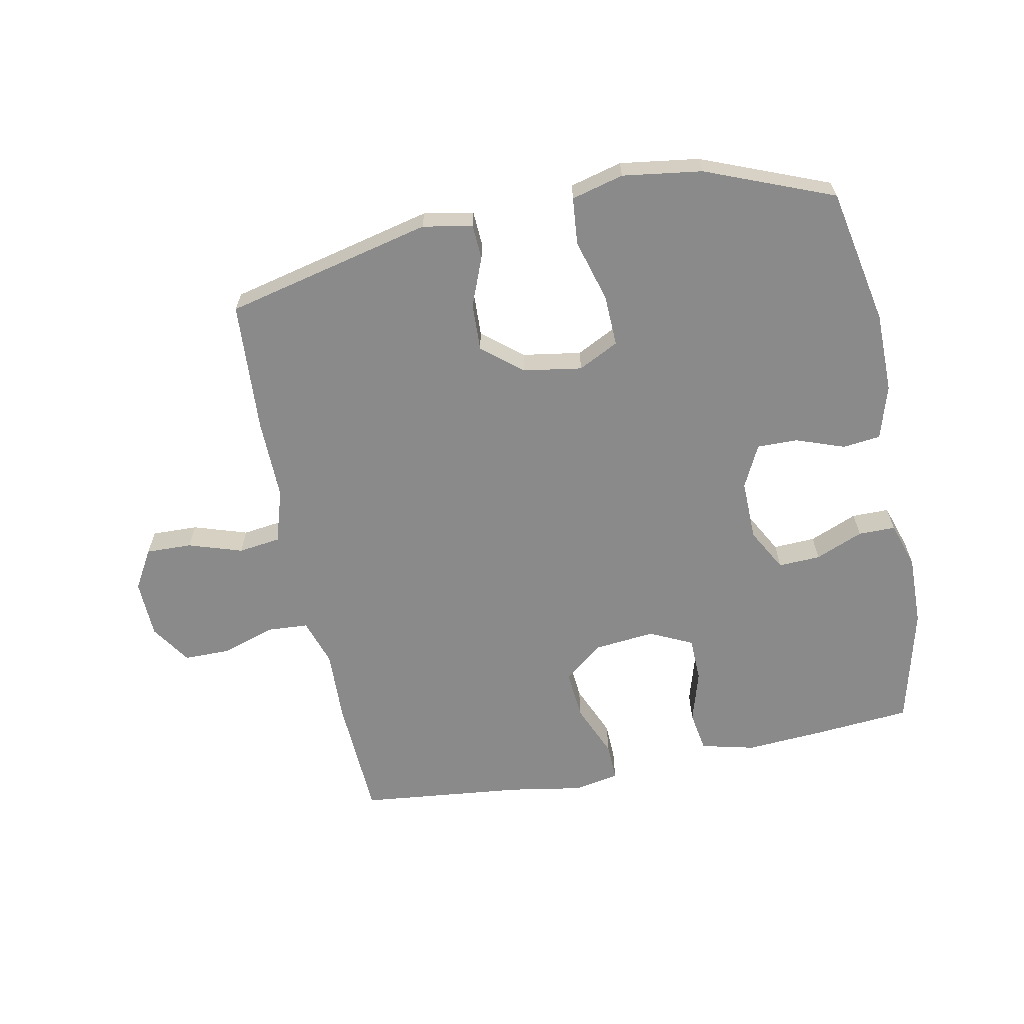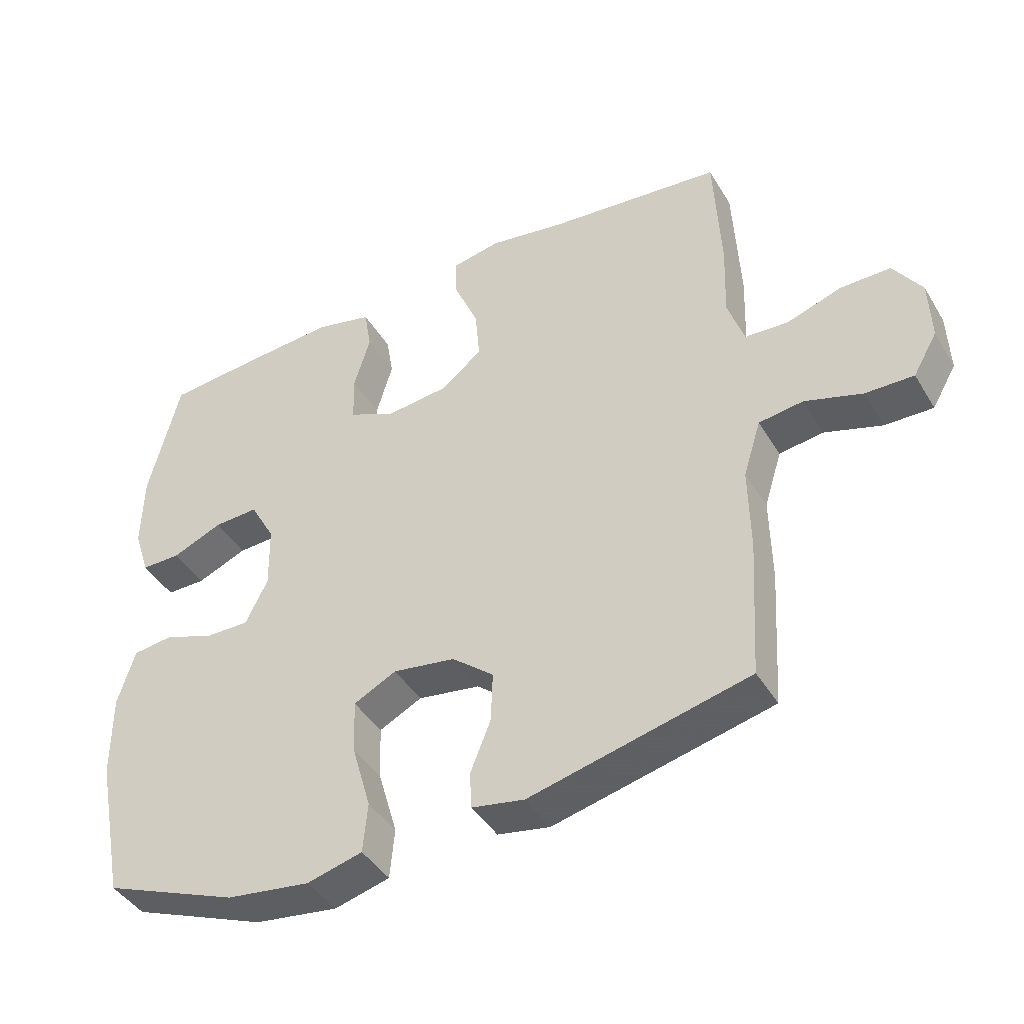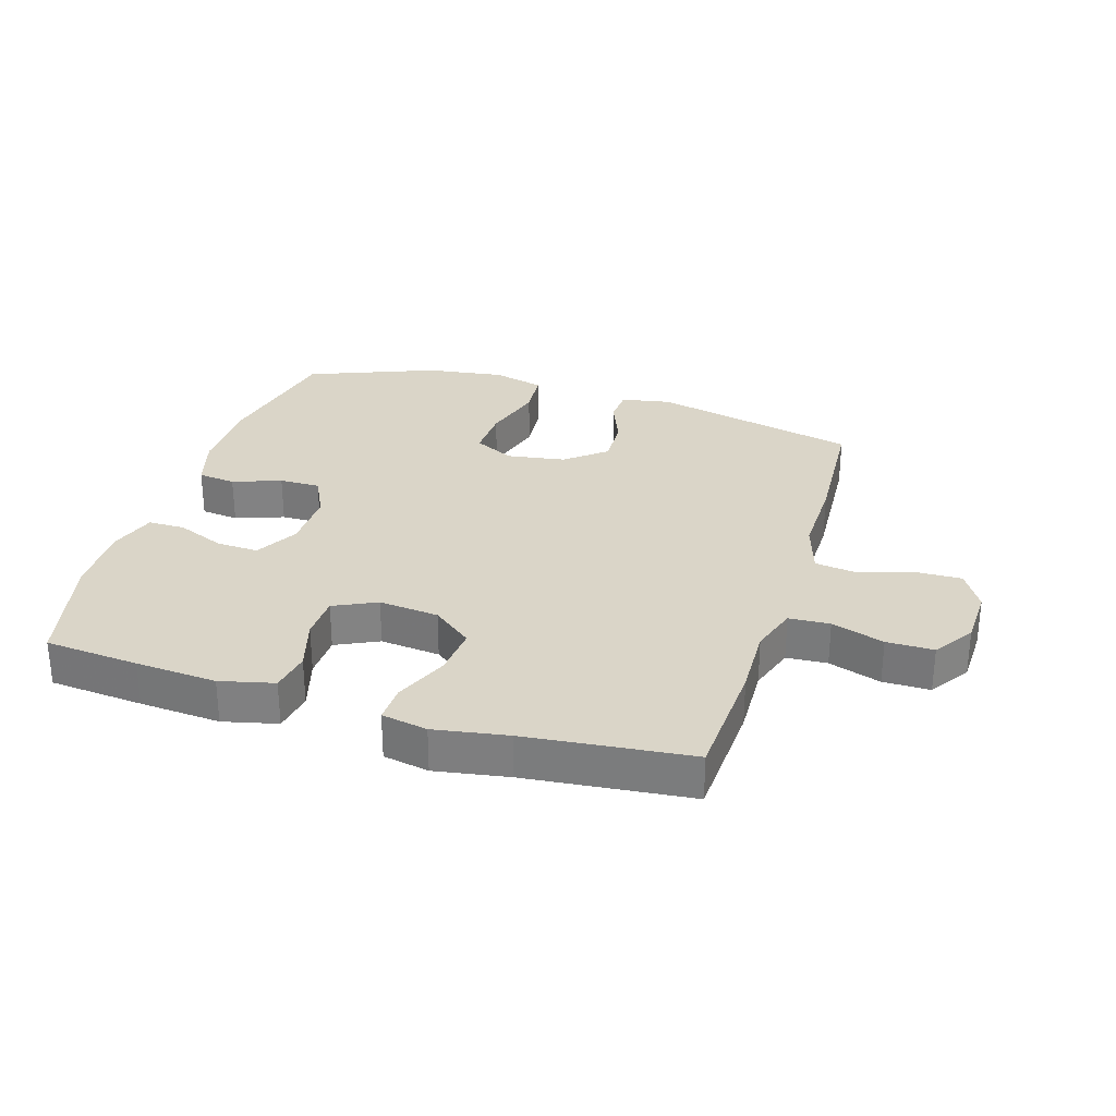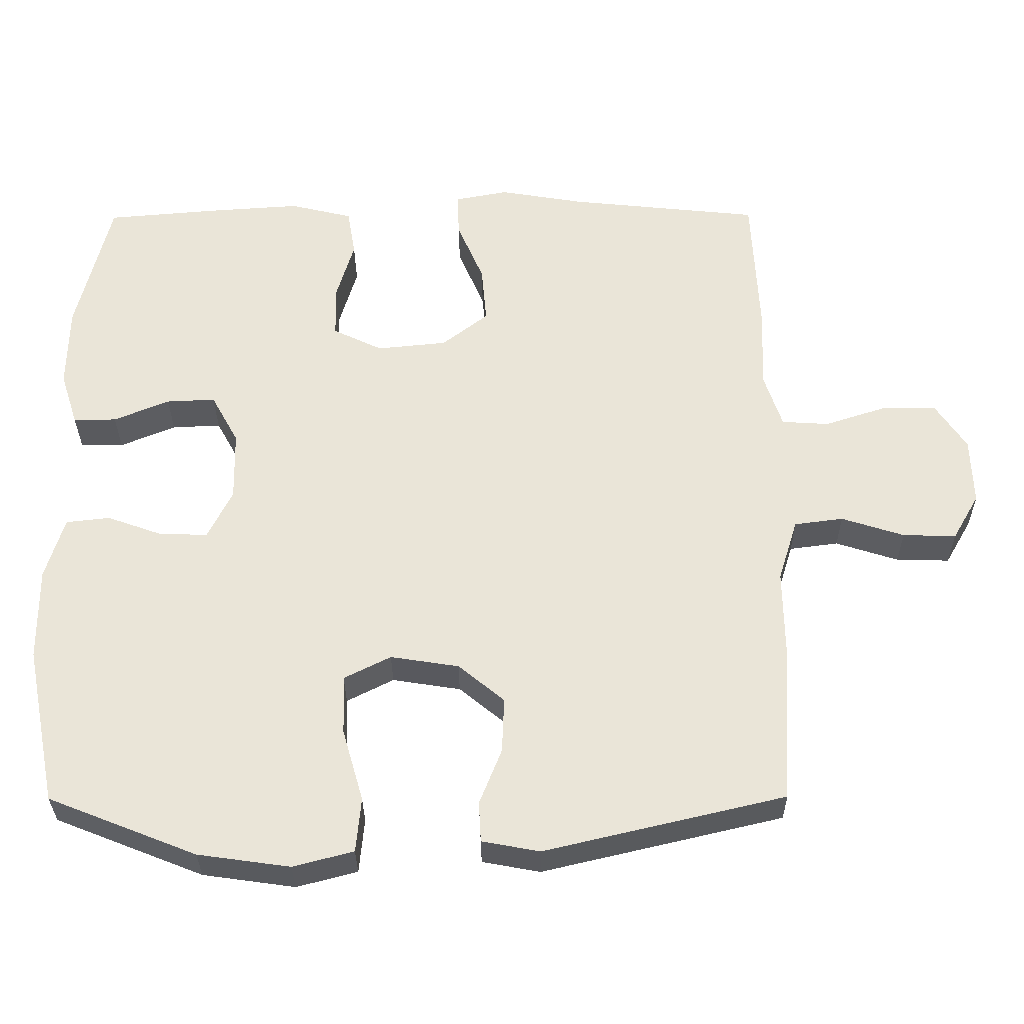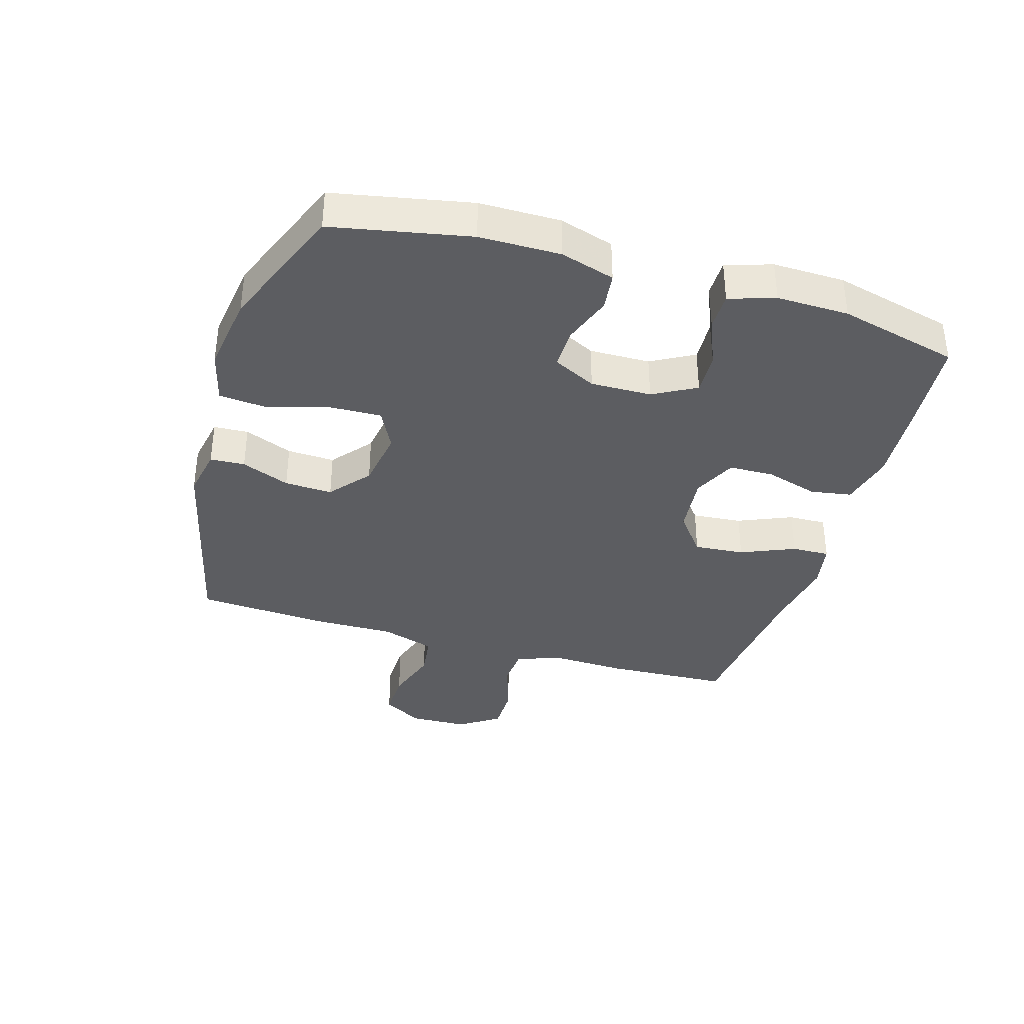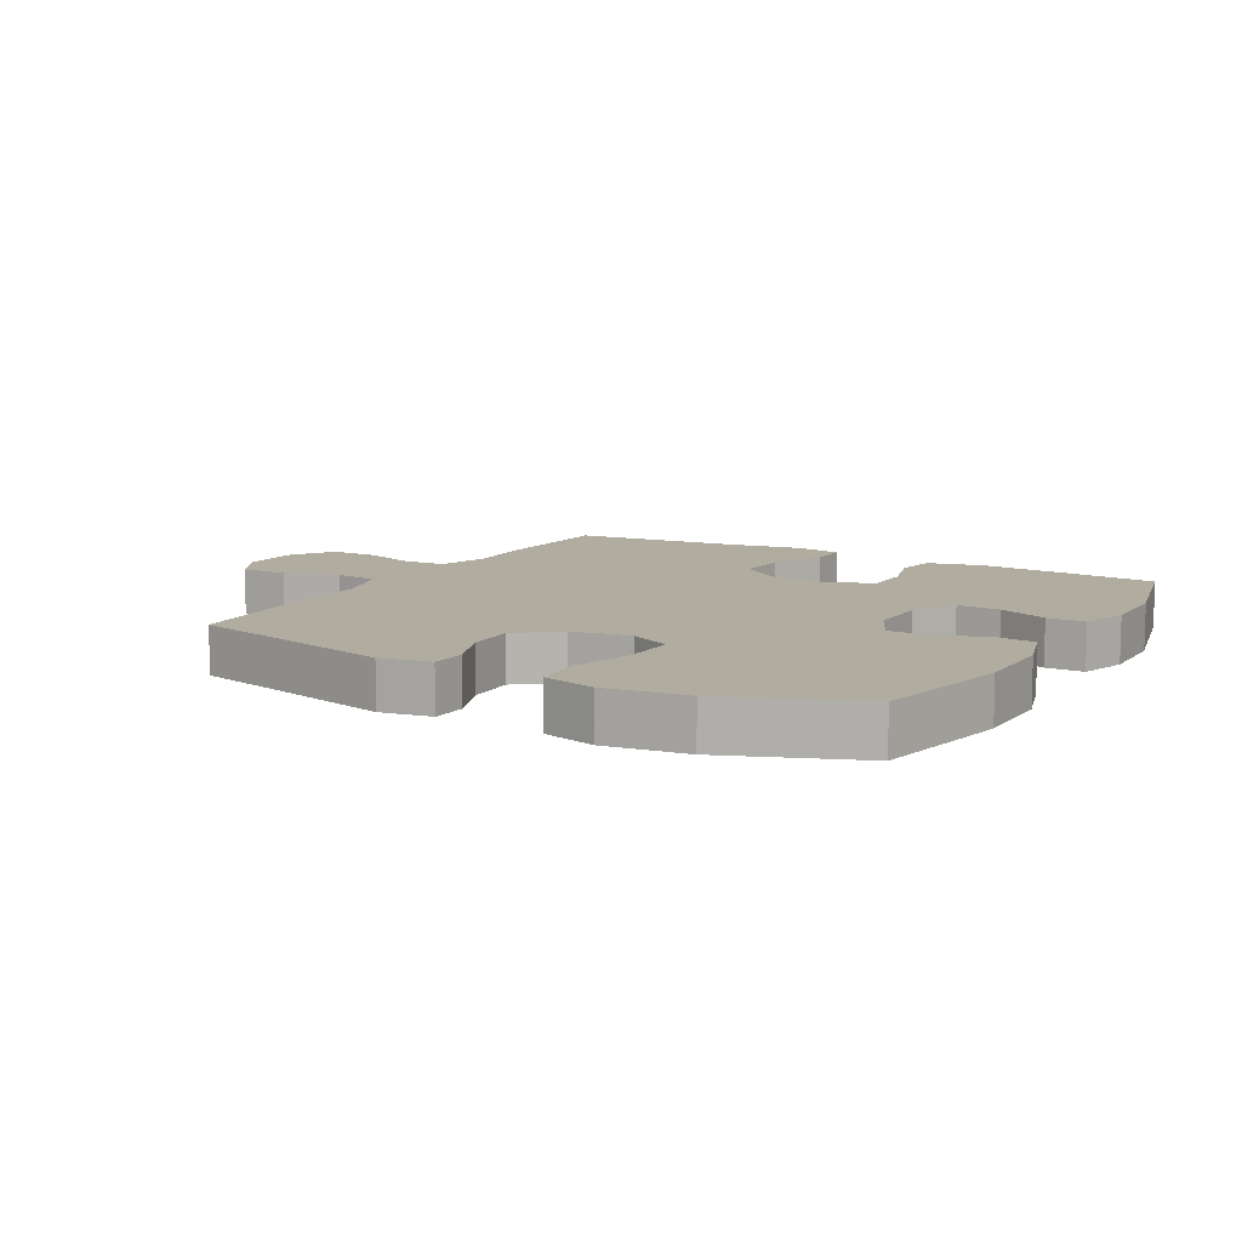
<metadata>
{"format":"obj","ext":"obj","renderer":"f3d","projection":"perspective","resolution":1024,"background":"white","views":[{"elev":-63.5,"azim":-168.8,"up":"+Y"},{"elev":-42.8,"azim":29.0,"up":"+Z"},{"elev":29.4,"azim":17.2,"up":"+Y"},{"elev":-31.5,"azim":0.4,"up":"+Z"},{"elev":-36.8,"azim":-106.6,"up":"+Y"},{"elev":10.1,"azim":-150.1,"up":"+Y"}]}
</metadata>
<code>
v 0.5 0.07 -0.5
v 0.166 0.07 -0.579
v 0.086 0.07 -0.564
v 0.083 0.07 -0.508
v 0.114 0.07 -0.43
v 0.117 0.07 -0.353
v 0.053 0.07 -0.3
v -0.042 0.07 -0.285
v -0.107 0.07 -0.318
v -0.104 0.07 -0.401
v -0.075 0.07 -0.502
v -0.082 0.07 -0.578
v -0.166 0.07 -0.6
v -0.294 0.07 -0.582
v -0.5 0.07 -0.5
v -0.544 0.07 -0.279
v -0.545 0.07 -0.149
v -0.519 0.07 -0.062
v -0.458 0.07 -0.055
v -0.38 0.07 -0.083
v -0.314 0.07 -0.084
v -0.28 0.07 -0.015
v -0.282 0.07 0.083
v -0.32 0.07 0.152
v -0.388 0.07 0.149
v -0.465 0.07 0.117
v -0.525 0.07 0.117
v -0.549 0.07 0.191
v -0.547 0.07 0.307
v -0.5 0.07 0.5
v -0.348 0.07 0.513
v -0.217 0.07 0.522
v -0.13 0.07 0.501
v -0.119 0.07 0.435
v -0.144 0.07 0.35
v -0.142 0.07 0.278
v -0.073 0.07 0.245
v 0.024 0.07 0.255
v 0.088 0.07 0.305
v 0.081 0.07 0.386
v 0.044 0.07 0.473
v 0.042 0.07 0.534
v 0.116 0.07 0.548
v 0.234 0.07 0.528
v 0.5 0.07 0.5
v 0.51 0.07 0.3
v 0.506 0.07 0.184
v 0.531 0.07 0.108
v 0.597 0.07 0.104
v 0.682 0.07 0.132
v 0.758 0.07 0.132
v 0.801 0.07 0.067
v 0.804 0.07 -0.027
v 0.767 0.07 -0.091
v 0.693 0.07 -0.089
v 0.606 0.07 -0.061
v 0.538 0.07 -0.07
v 0.511 0.07 -0.157
v 0.513 0.07 -0.288
v 0.5 0 -0.5
v 0.166 0 -0.579
v 0.086 0 -0.564
v 0.083 0 -0.508
v 0.114 0 -0.43
v 0.117 0 -0.353
v 0.053 0 -0.3
v -0.042 0 -0.285
v -0.107 0 -0.318
v -0.104 0 -0.401
v -0.075 0 -0.502
v -0.082 0 -0.578
v -0.166 0 -0.6
v -0.294 0 -0.582
v -0.5 0 -0.5
v -0.544 0 -0.279
v -0.545 0 -0.149
v -0.519 0 -0.062
v -0.458 0 -0.055
v -0.38 0 -0.083
v -0.314 0 -0.084
v -0.28 0 -0.015
v -0.282 0 0.083
v -0.32 0 0.152
v -0.388 0 0.149
v -0.465 0 0.117
v -0.525 0 0.117
v -0.549 0 0.191
v -0.547 0 0.307
v -0.5 0 0.5
v -0.348 0 0.513
v -0.217 0 0.522
v -0.13 0 0.501
v -0.119 0 0.435
v -0.144 0 0.35
v -0.142 0 0.278
v -0.073 0 0.245
v 0.024 0 0.255
v 0.088 0 0.305
v 0.081 0 0.386
v 0.044 0 0.473
v 0.042 0 0.534
v 0.116 0 0.548
v 0.234 0 0.528
v 0.5 0 0.5
v 0.51 0 0.3
v 0.506 0 0.184
v 0.531 0 0.108
v 0.597 0 0.104
v 0.682 0 0.132
v 0.758 0 0.132
v 0.801 0 0.067
v 0.804 0 -0.027
v 0.767 0 -0.091
v 0.693 0 -0.089
v 0.606 0 -0.061
v 0.538 0 -0.07
v 0.511 0 -0.157
v 0.513 0 -0.288
f 58 59 1 2
f 57 58 2 3
f 53 54 55 56
f 53 56 57
f 52 53 57
f 49 50 51 52
f 48 49 52 57
f 47 48 57 3
f 44 45 46 47
f 40 41 42 43
f 39 40 43 44
f 32 33 34 35
f 32 35 36
f 31 32 36
f 30 31 36
f 29 30 36
f 28 29 36 37
f 25 26 27 28
f 24 25 28 37
f 17 18 19 20
f 17 20 21
f 16 17 21
f 15 16 21
f 14 15 21 22
f 10 11 12 13
f 9 10 13 14
f 47 3 4 5
f 47 5 6
f 39 44 47 6
f 38 39 6 7
f 23 24 37 38
f 22 23 38 7
f 9 14 22
f 8 9 22
f 7 8 22
f 61 60 118 117
f 62 61 117 116
f 115 114 113 112
f 116 115 112
f 116 112 111
f 111 110 109 108
f 116 111 108 107
f 62 116 107 106
f 106 105 104 103
f 102 101 100 99
f 103 102 99 98
f 94 93 92 91
f 95 94 91
f 95 91 90
f 95 90 89
f 95 89 88
f 96 95 88 87
f 87 86 85 84
f 96 87 84 83
f 79 78 77 76
f 80 79 76
f 80 76 75
f 80 75 74
f 81 80 74 73
f 72 71 70 69
f 73 72 69 68
f 64 63 62 106
f 65 64 106
f 65 106 103 98
f 66 65 98 97
f 97 96 83 82
f 66 97 82 81
f 81 73 68
f 81 68 67
f 81 67 66
f 1 60 61 2
f 2 61 62 3
f 3 62 63 4
f 4 63 64 5
f 5 64 65 6
f 6 65 66 7
f 7 66 67 8
f 8 67 68 9
f 9 68 69 10
f 10 69 70 11
f 11 70 71 12
f 12 71 72 13
f 13 72 73 14
f 14 73 74 15
f 15 74 75 16
f 16 75 76 17
f 17 76 77 18
f 18 77 78 19
f 19 78 79 20
f 20 79 80 21
f 21 80 81 22
f 22 81 82 23
f 23 82 83 24
f 24 83 84 25
f 25 84 85 26
f 26 85 86 27
f 27 86 87 28
f 28 87 88 29
f 29 88 89 30
f 30 89 90 31
f 31 90 91 32
f 32 91 92 33
f 33 92 93 34
f 34 93 94 35
f 35 94 95 36
f 36 95 96 37
f 37 96 97 38
f 38 97 98 39
f 39 98 99 40
f 40 99 100 41
f 41 100 101 42
f 42 101 102 43
f 43 102 103 44
f 44 103 104 45
f 45 104 105 46
f 46 105 106 47
f 47 106 107 48
f 48 107 108 49
f 49 108 109 50
f 50 109 110 51
f 51 110 111 52
f 52 111 112 53
f 53 112 113 54
f 54 113 114 55
f 55 114 115 56
f 56 115 116 57
f 57 116 117 58
f 58 117 118 59
f 59 118 60 1

</code>
